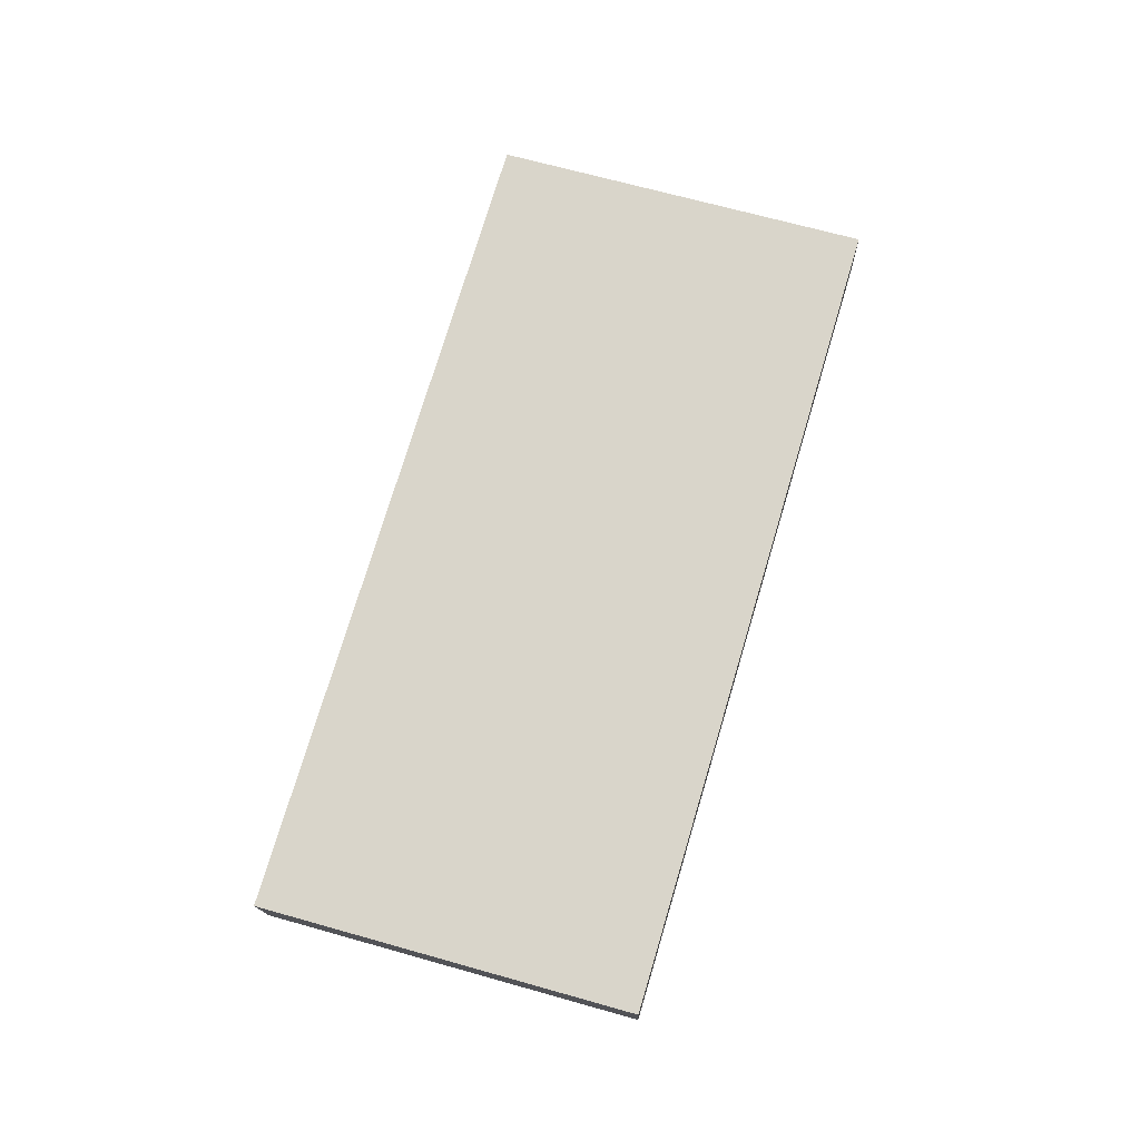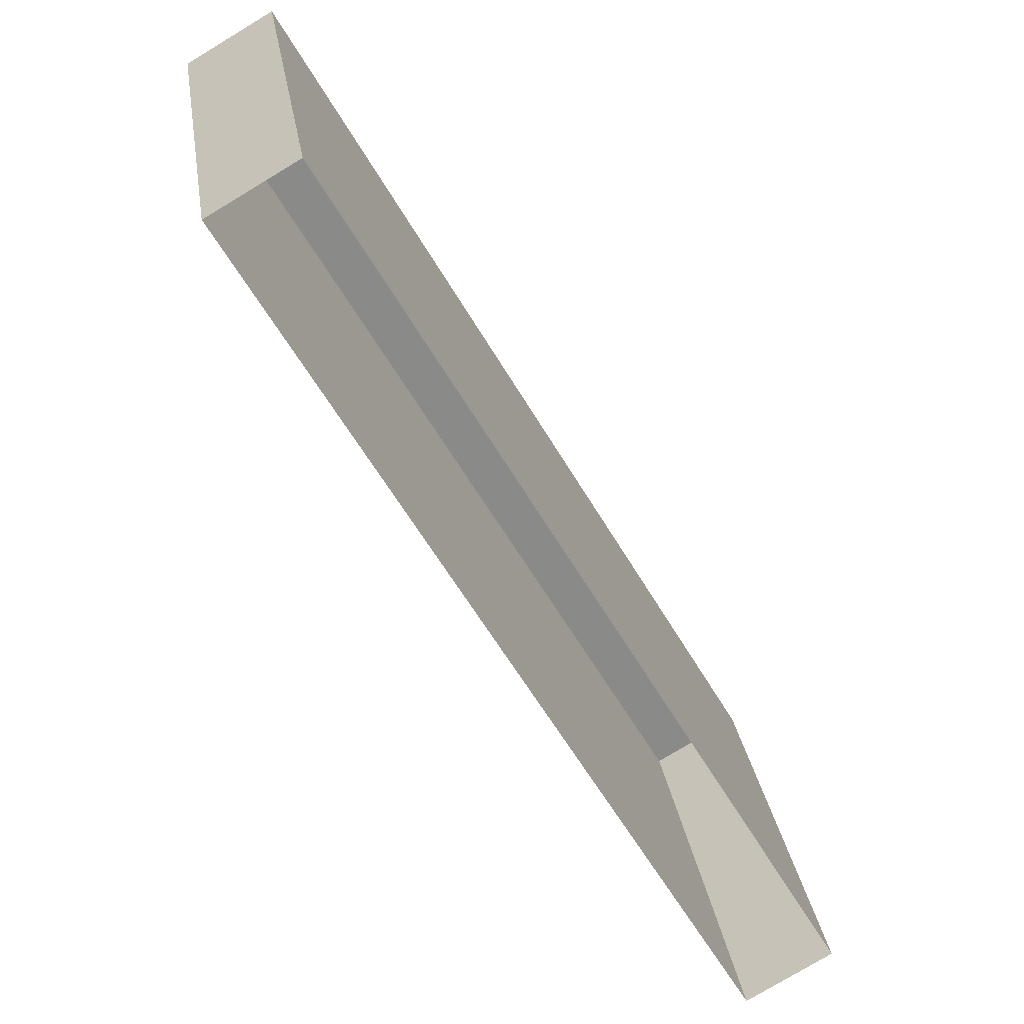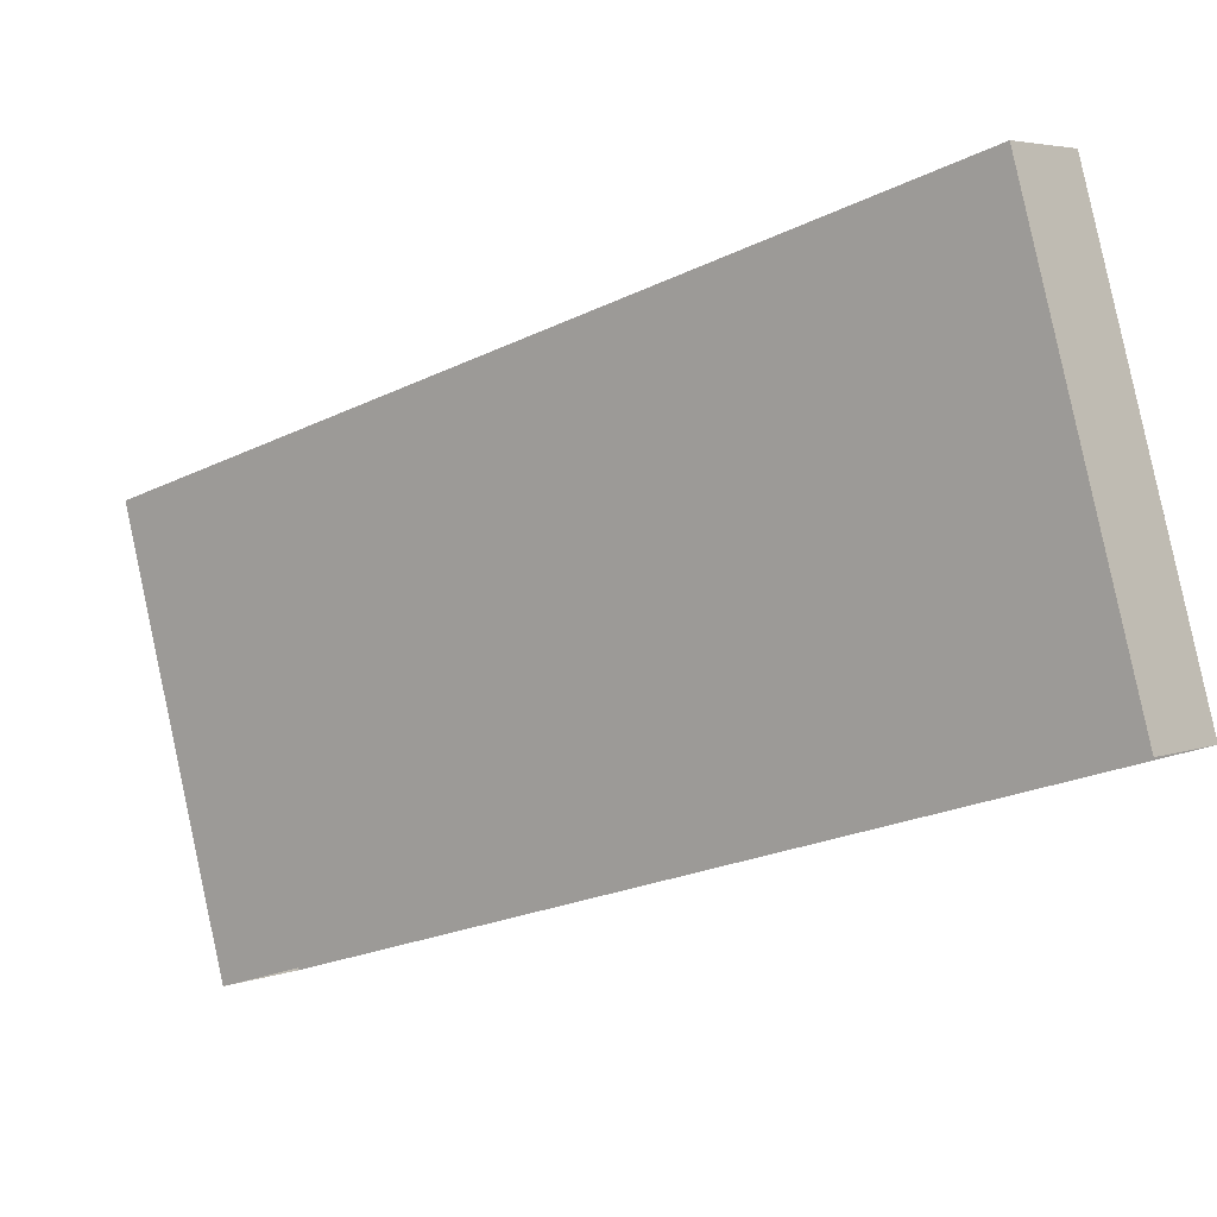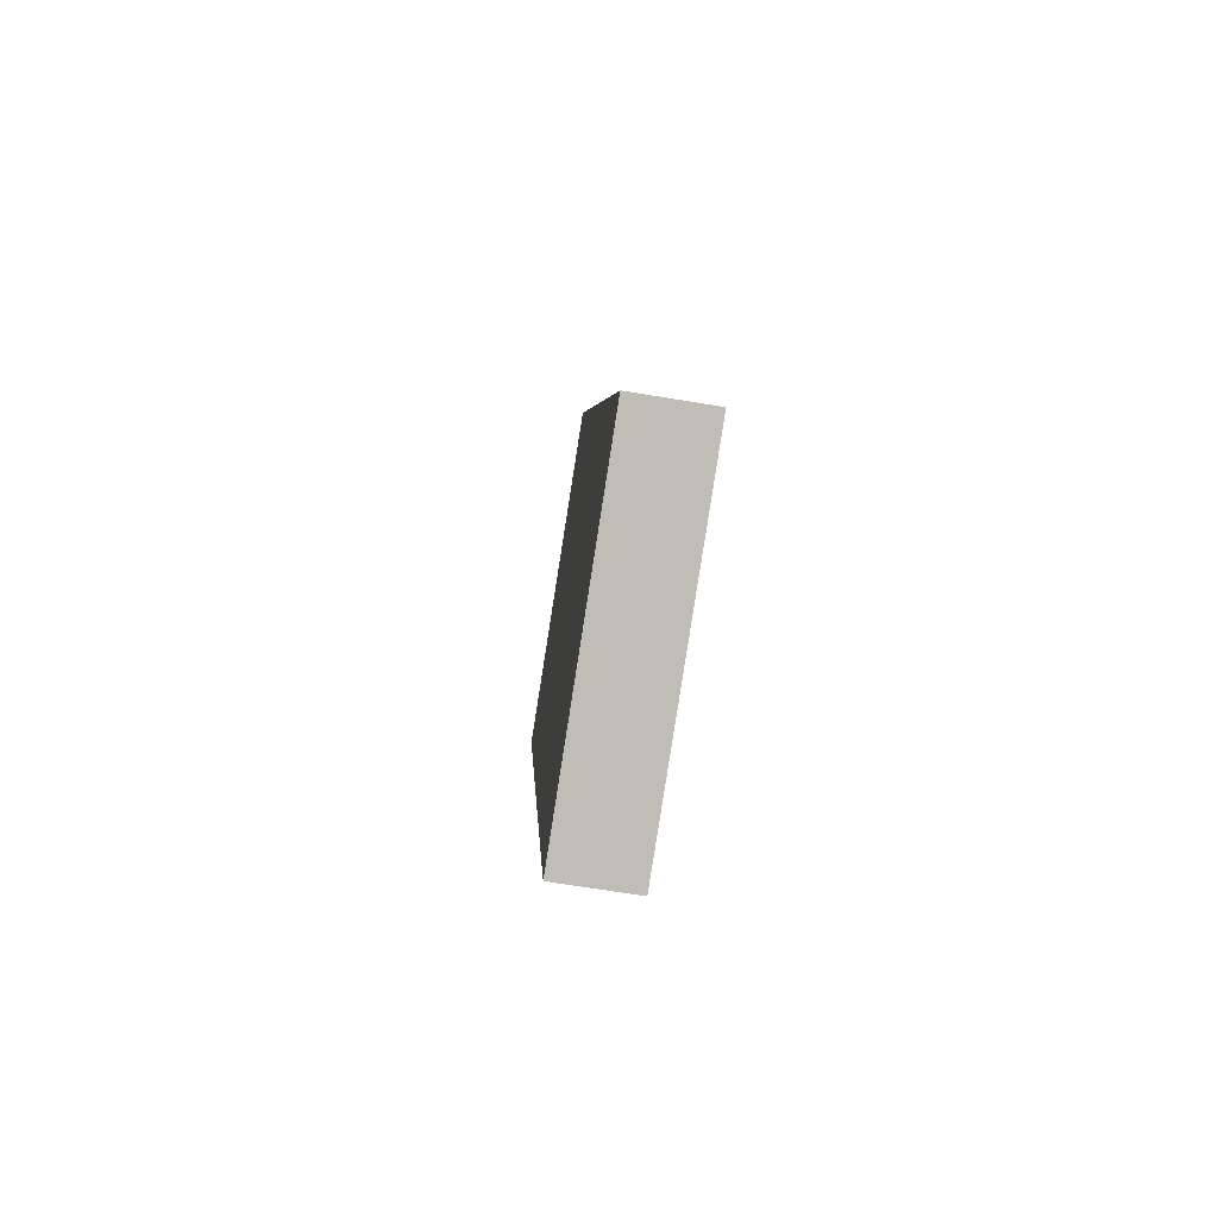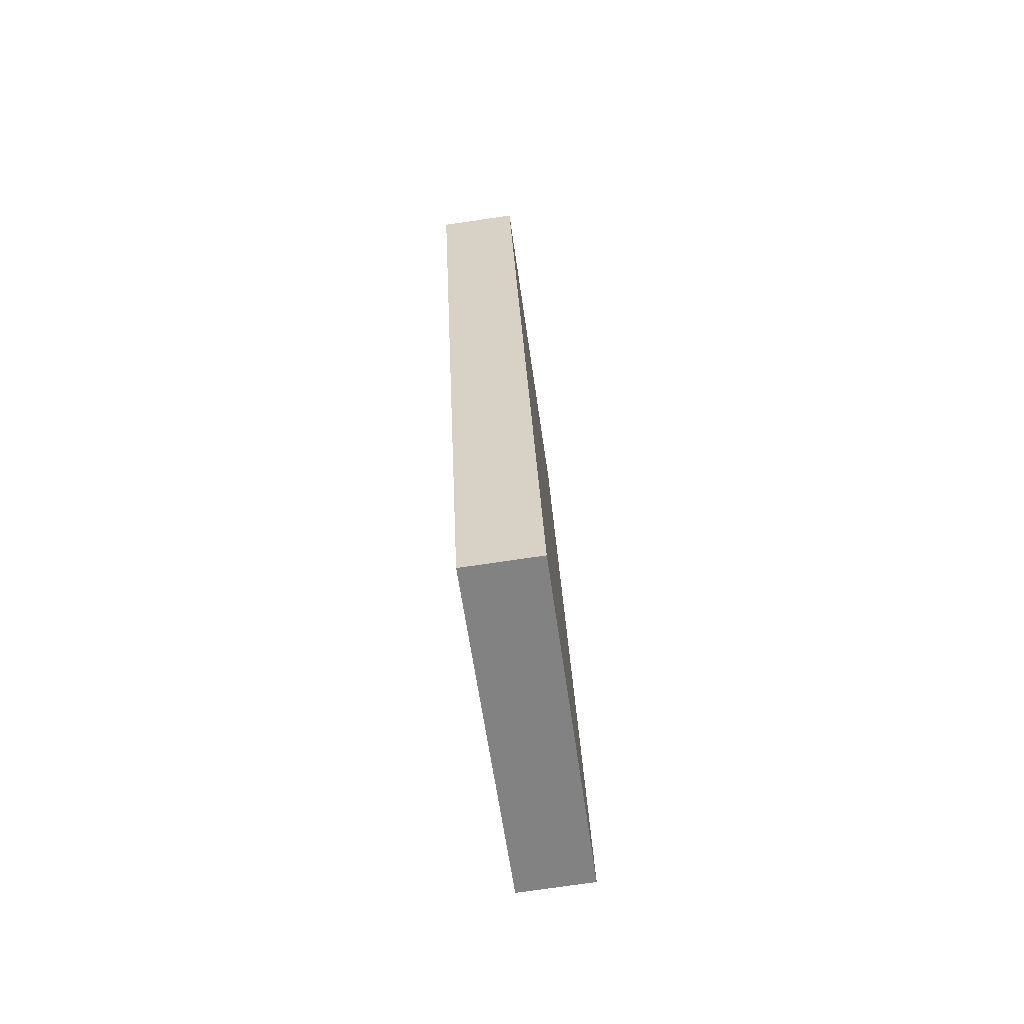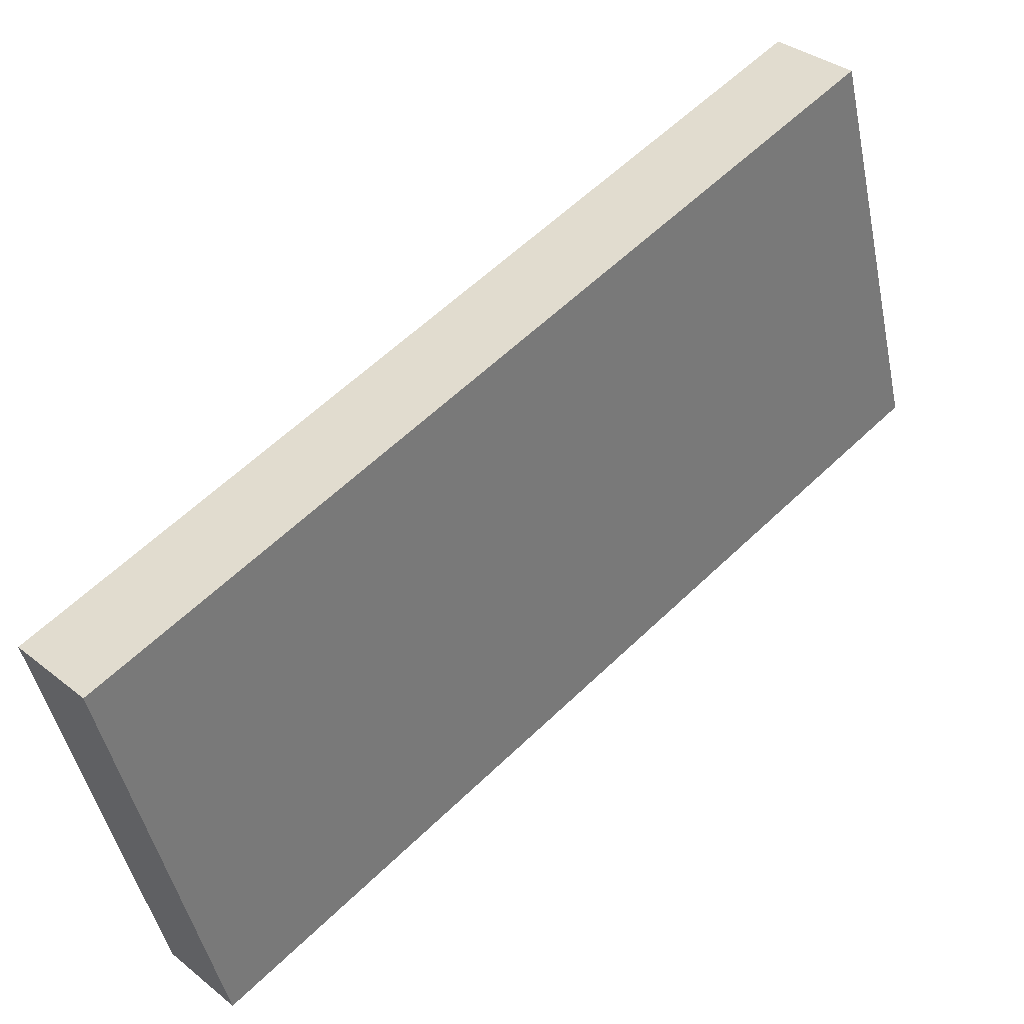
<metadata>
{"format":"obj","ext":"obj","renderer":"f3d","projection":"perspective","resolution":1024,"background":"white","views":[{"elev":-15.7,"azim":91.7,"up":"+Z"},{"elev":-77.3,"azim":-148.9,"up":"+Y"},{"elev":4.2,"azim":-51.3,"up":"+Y"},{"elev":-69.6,"azim":-9.3,"up":"+Z"},{"elev":-76.1,"azim":-171.7,"up":"+Z"},{"elev":33.8,"azim":-132.7,"up":"+Y"}]}
</metadata>
<code>
g collisionMesh_wall01
v -0.4902 -0.9267 5.362
v -0.4902 3.489 4.126
v 0.4902 3.489 4.126
v 0.4902 -0.9267 5.362
v -0.4902 3.489 4.126
v -0.4902 0.6481 -5.364
v 0.4902 0.6481 -5.364
v 0.4902 3.489 4.126
v -0.4902 0.6481 -5.364
v -0.4902 -3.767 -4.127
v 0.4902 -3.767 -4.127
v 0.4902 0.6481 -5.364
v 0.4902 -0.9267 5.362
v 0.4902 3.489 4.126
v 0.4902 0.6481 -5.364
v 0.4902 -3.767 -4.127
v -0.4902 -3.767 -4.127
v -0.4902 0.6481 -5.364
v -0.4902 3.489 4.126
v -0.4902 -0.9267 5.362
g collisionMesh_wall01_0
f 3 2 1
f 4 3 1
f 7 6 5
f 8 7 5
f 11 10 9
f 12 11 9
f 15 14 13
f 16 15 13
f 19 18 17
f 20 19 17

</code>
